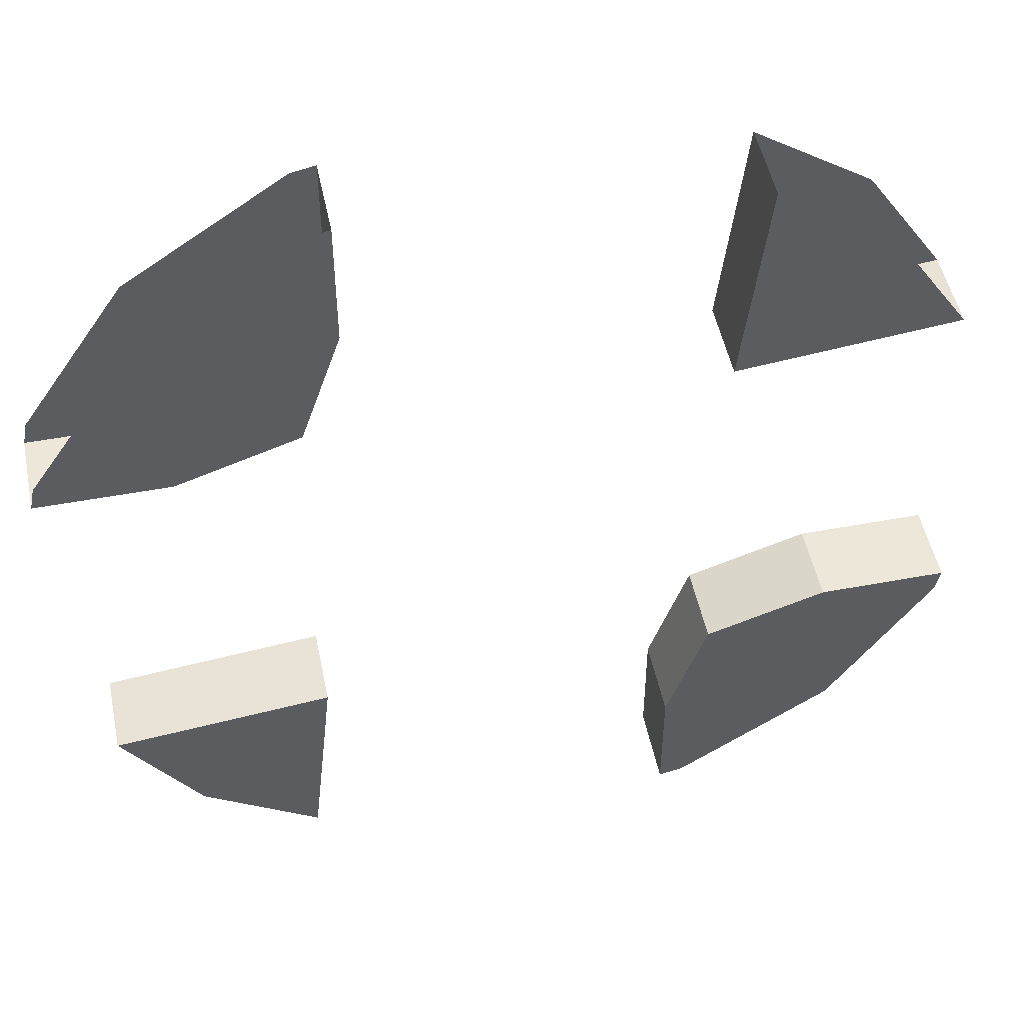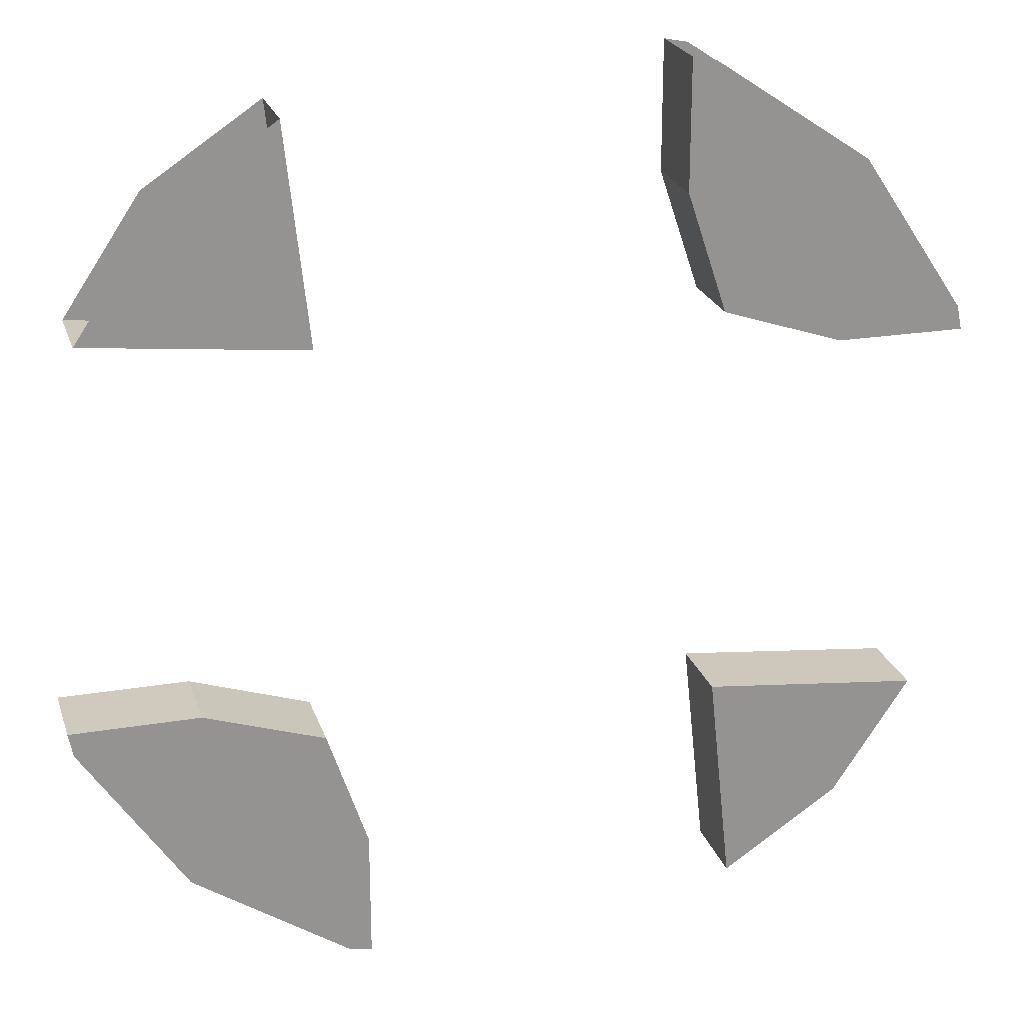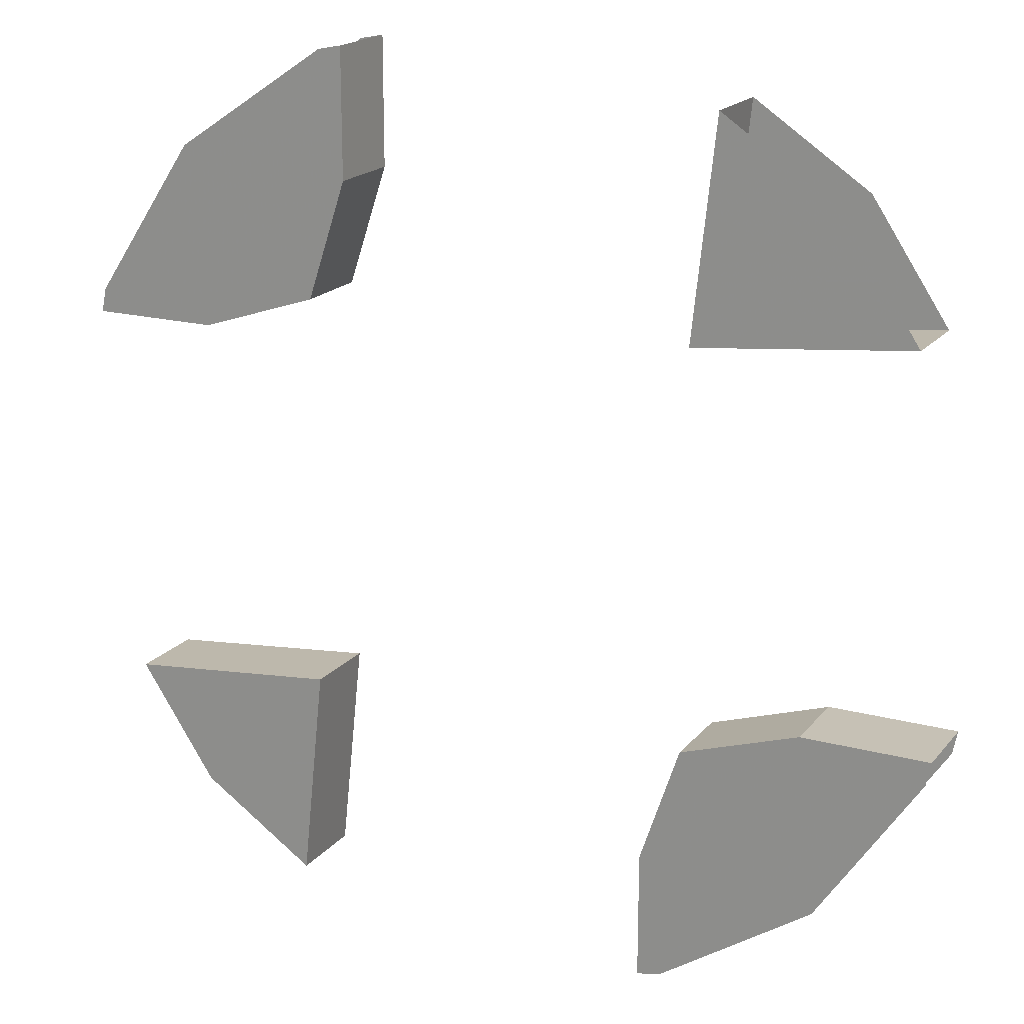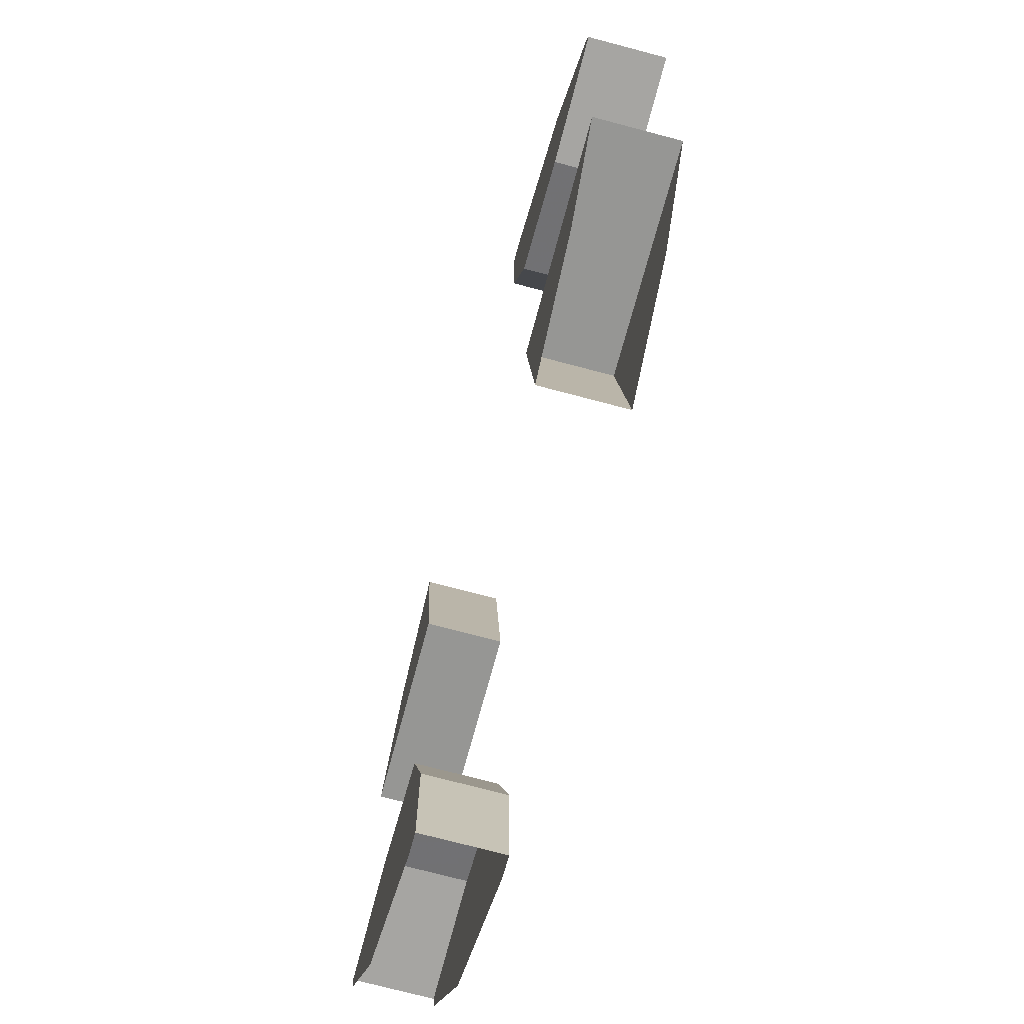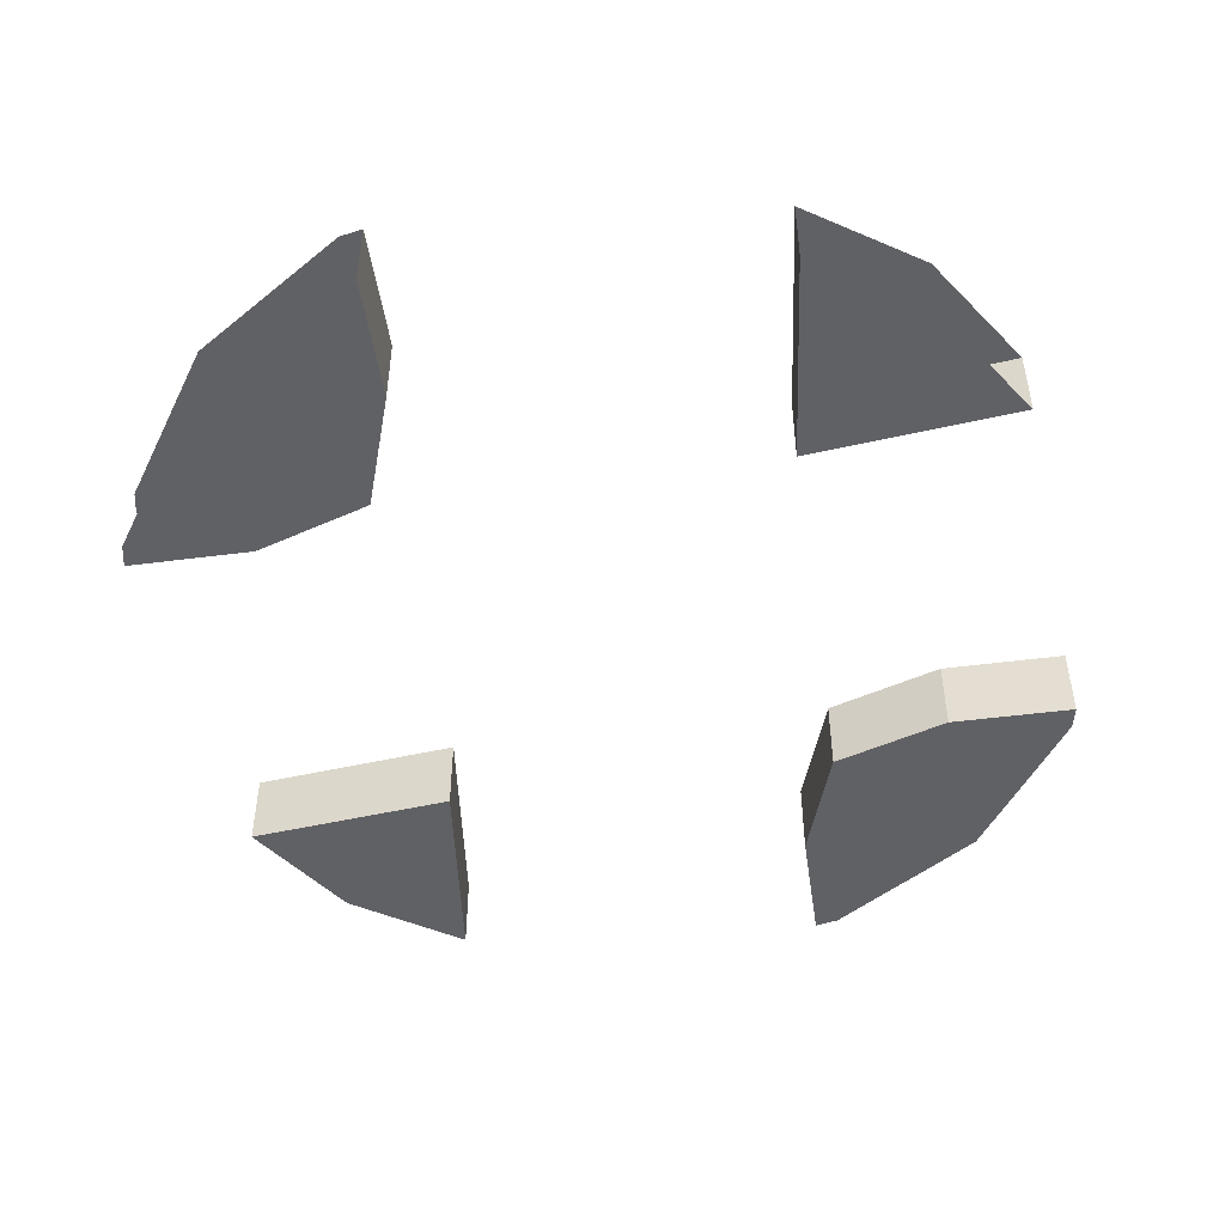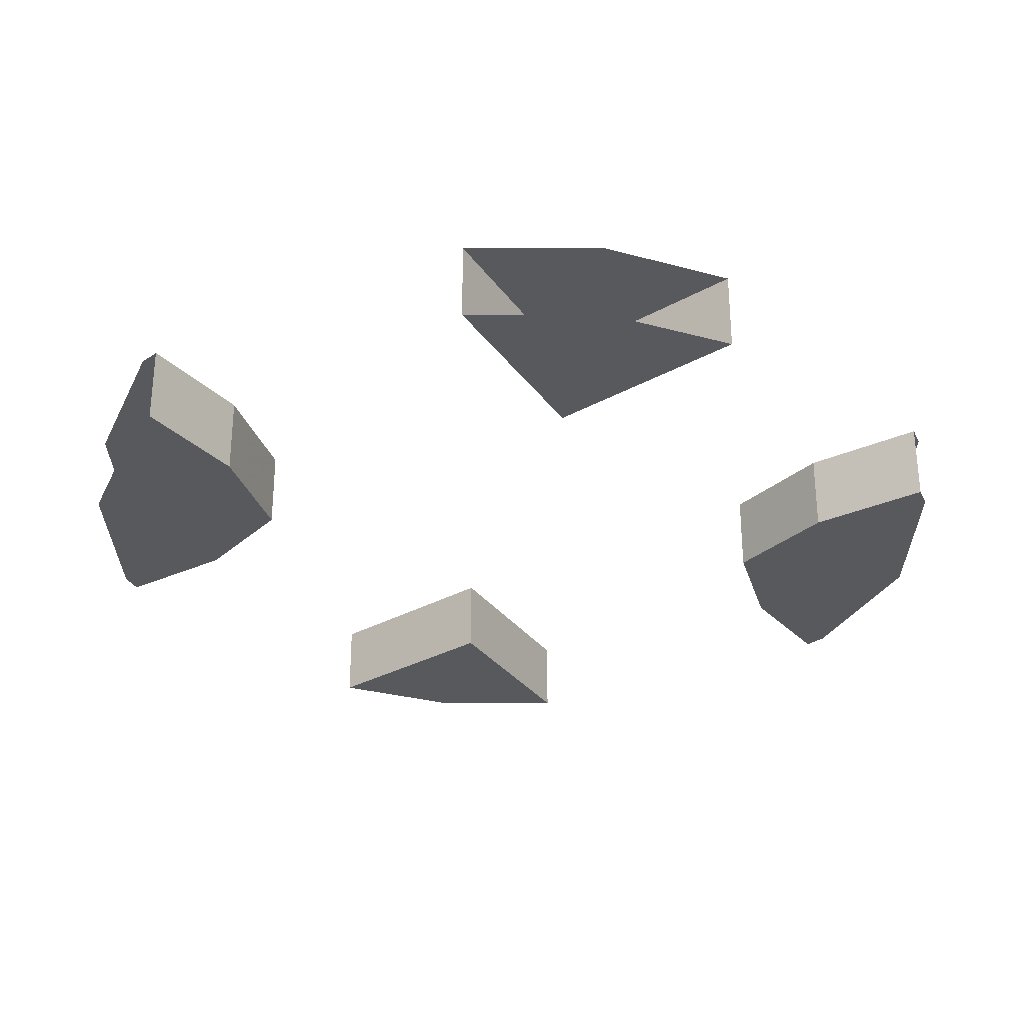
<metadata>
{"format":"obj","ext":"obj","renderer":"f3d","projection":"perspective","resolution":1024,"background":"white","views":[{"elev":50.2,"azim":168.4,"up":"+Z"},{"elev":23.0,"azim":-16.0,"up":"+Z"},{"elev":18.8,"azim":-153.1,"up":"+Z"},{"elev":-73.8,"azim":75.2,"up":"+Z"},{"elev":-48.6,"azim":98.2,"up":"+Y"},{"elev":-29.0,"azim":124.1,"up":"+Y"}]}
</metadata>
<code>
v -0.125 0.05 0.125
v -0.2606 0.05 0.1395
v -0.2121 0.05 0.2121
v -0.1395 0.05 0.2606
v 0.125 0.05 -0.125
v 0.2606 0.05 -0.1395
v 0.2122 0.05 -0.2122
v 0.1395 0.05 -0.2606
v -0.2 0.05 -0.1
v -0.2121 0.05 -0.2121
v -0.2772 0.05 -0.1148
v -0.2801 0.05 -0.1
v -0.2 0.05 -0.1
v -0.125 0.05 -0.125
v -0.1 0.05 -0.2
v -0.2121 0.05 -0.2121
v -0.2121 0.05 -0.2121
v -0.1 0.05 -0.2
v -0.1 0.05 -0.2801
v -0.1148 0.05 -0.2772
v 0.2 0.05 0.1
v 0.2122 0.05 0.2122
v 0.2772 0.05 0.1148
v 0.2801 0.05 0.1
v 0.125 0.05 0.125
v 0.1 0.05 0.2
v 0.2122 0.05 0.2122
v 0.2 0.05 0.1
v 0.2122 0.05 0.2122
v 0.1 0.05 0.2
v 0.1 0.05 0.2801
v 0.1148 0.05 0.2772
v -0.2121 0 0.2121
v -0.2606 0 0.1395
v -0.125 0 0.125
v -0.1395 0 0.2606
v 0.2122 0 -0.2122
v 0.2606 0 -0.1395
v 0.125 0 -0.125
v 0.1395 0 -0.2606
v -0.2772 0 -0.1148
v -0.2121 0 -0.2121
v -0.2 0 -0.1
v -0.2801 0 -0.1
v -0.1 0 -0.2
v -0.125 0 -0.125
v -0.2 0 -0.1
v -0.2121 0 -0.2121
v -0.1 0 -0.2801
v -0.1 0 -0.2
v -0.2121 0 -0.2121
v -0.1148 0 -0.2772
v 0.2772 0 0.1148
v 0.2122 0 0.2122
v 0.2 0 0.1
v 0.2801 0 0.1
v 0.2122 0 0.2122
v 0.1 0 0.2
v 0.125 0 0.125
v 0.2 0 0.1
v 0.1 0 0.2801
v 0.1 0 0.2
v 0.2122 0 0.2122
v 0.1148 0 0.2772
v -0.2606 0.05 0.1395
v -0.125 0.05 0.125
v -0.125 0 0.125
v -0.2606 0 0.1395
v -0.1395 0 0.2606
v -0.125 0 0.125
v -0.125 0.05 0.125
v -0.1395 0.05 0.2606
v 0.1 0.05 0.2801
v 0.1 0.05 0.2
v 0.1 0 0.2
v 0.1 0 0.2801
v 0.125 0.05 0.125
v 0.125 0 0.125
v 0.1 0 0.2
v 0.1 0.05 0.2
v 0.2 0.05 0.1
v 0.2 0 0.1
v 0.125 0 0.125
v 0.125 0.05 0.125
v 0.2801 0 0.1
v 0.2 0 0.1
v 0.2 0.05 0.1
v 0.2801 0.05 0.1
v 0.2606 0.05 -0.1395
v 0.125 0.05 -0.125
v 0.125 0 -0.125
v 0.2606 0 -0.1395
v 0.1395 0 -0.2606
v 0.125 0 -0.125
v 0.125 0.05 -0.125
v 0.1395 0.05 -0.2606
v -0.1 0.05 -0.2801
v -0.1 0.05 -0.2
v -0.1 0 -0.2
v -0.1 0 -0.2801
v -0.125 0.05 -0.125
v -0.125 0 -0.125
v -0.1 0 -0.2
v -0.1 0.05 -0.2
v -0.2 0.05 -0.1
v -0.2 0 -0.1
v -0.125 0 -0.125
v -0.125 0.05 -0.125
v -0.2801 0 -0.1
v -0.2 0 -0.1
v -0.2 0.05 -0.1
v -0.2801 0.05 -0.1
g mesh7204
f 1 2 3
f 3 4 1
f 5 6 7
f 7 8 5
f 9 10 11
f 11 12 9
f 13 14 15
f 15 16 13
f 17 18 19
f 19 20 17
f 21 22 23
f 23 24 21
f 25 26 27
f 27 28 25
f 29 30 31
f 31 32 29
g mesh7205
f 33 34 35
f 35 36 33
f 37 38 39
f 39 40 37
f 41 42 43
f 43 44 41
f 45 46 47
f 47 48 45
f 49 50 51
f 51 52 49
f 53 54 55
f 55 56 53
f 57 58 59
f 59 60 57
f 61 62 63
f 63 64 61
g mesh7206
f 65 66 67
f 67 68 65
f 69 70 71
f 71 72 69
f 73 74 75
f 75 76 73
f 77 78 79
f 79 80 77
f 81 82 83
f 83 84 81
f 85 86 87
f 87 88 85
f 89 90 91
f 91 92 89
f 93 94 95
f 95 96 93
f 97 98 99
f 99 100 97
f 101 102 103
f 103 104 101
f 105 106 107
f 107 108 105
f 109 110 111
f 111 112 109

</code>
